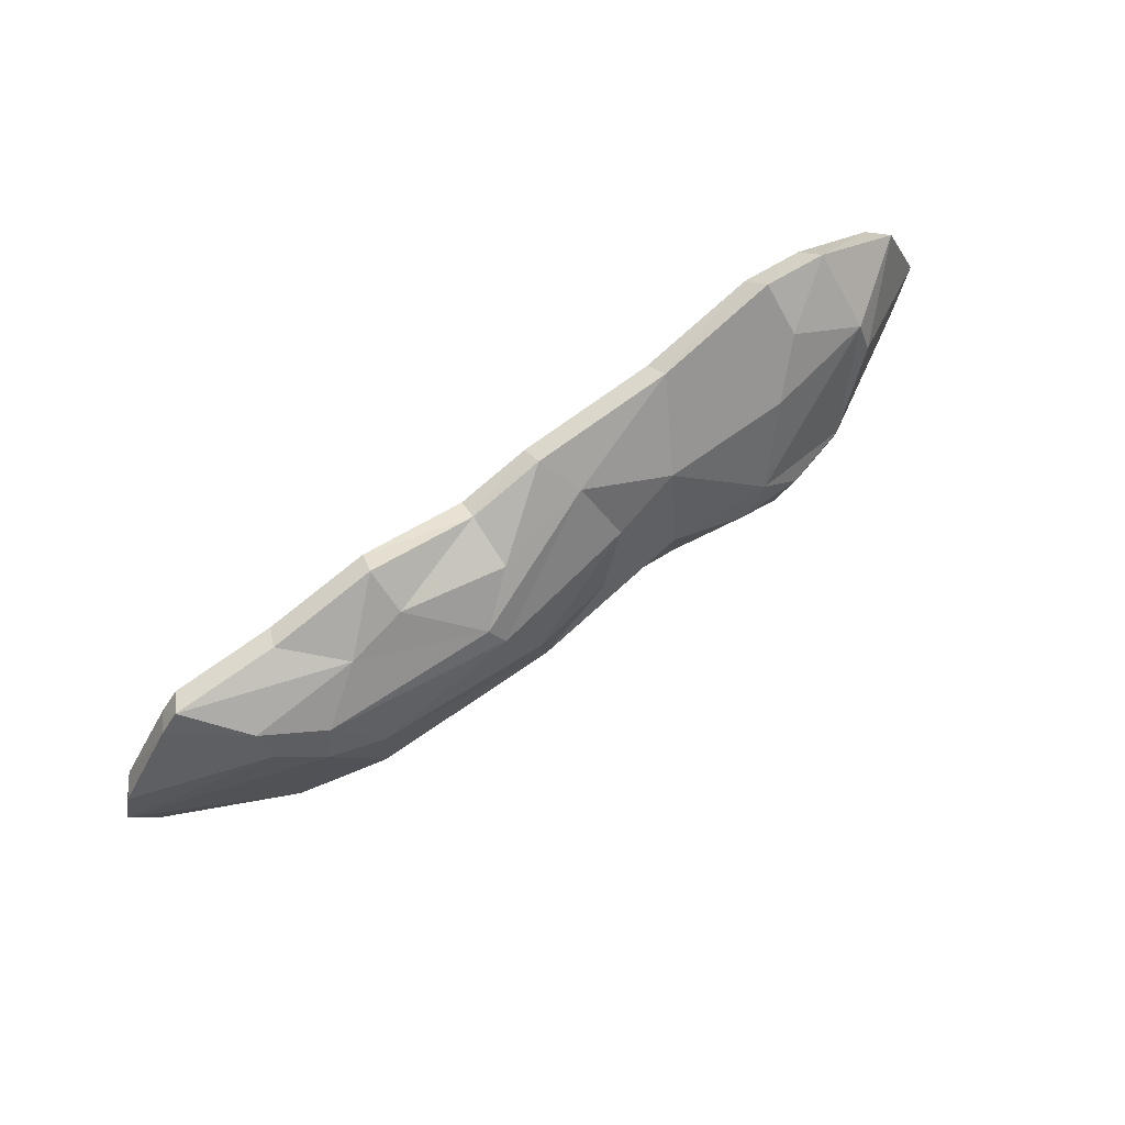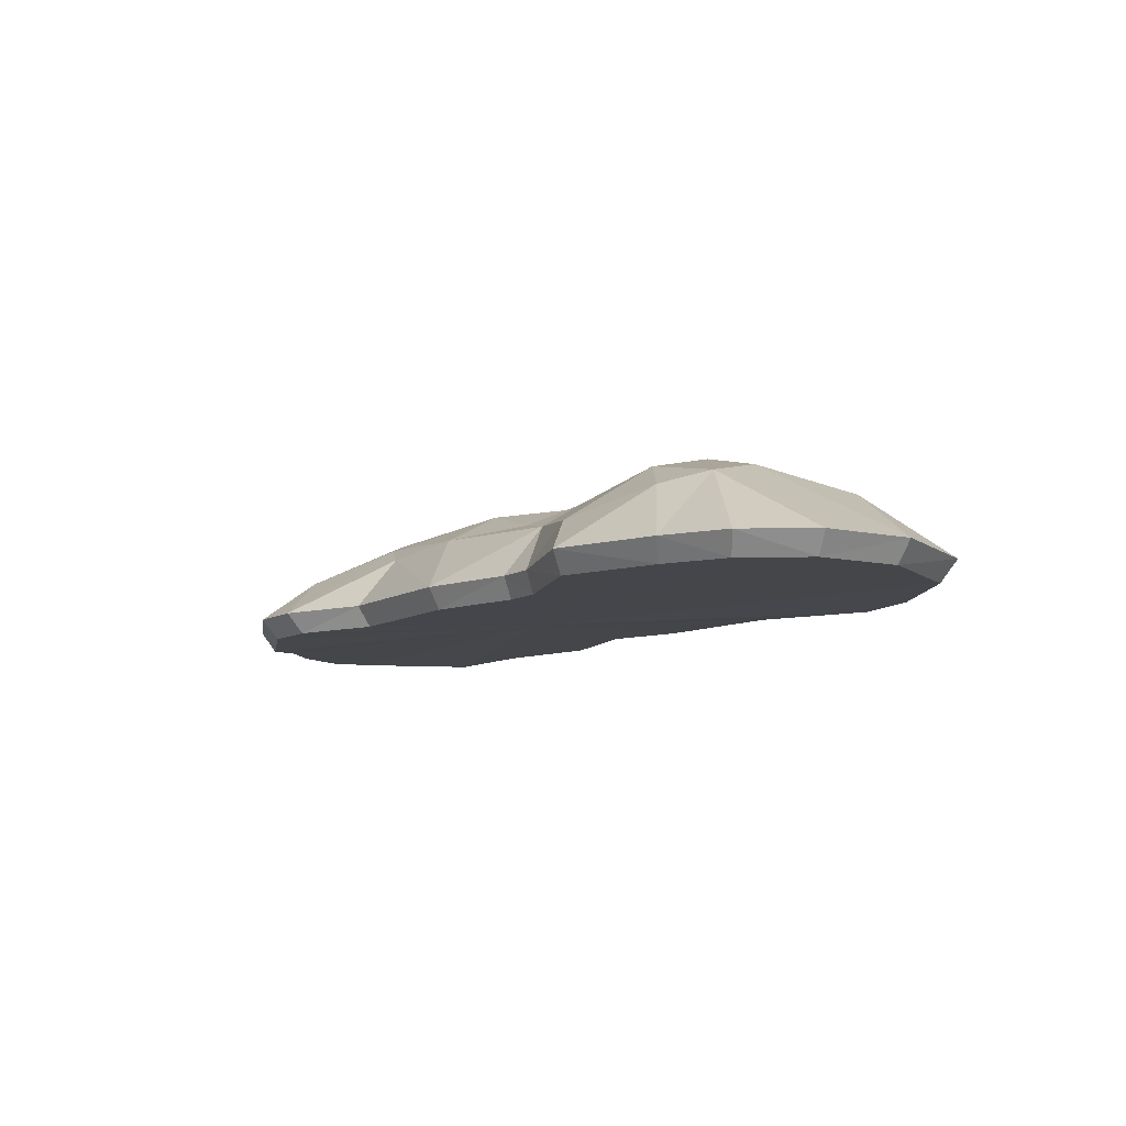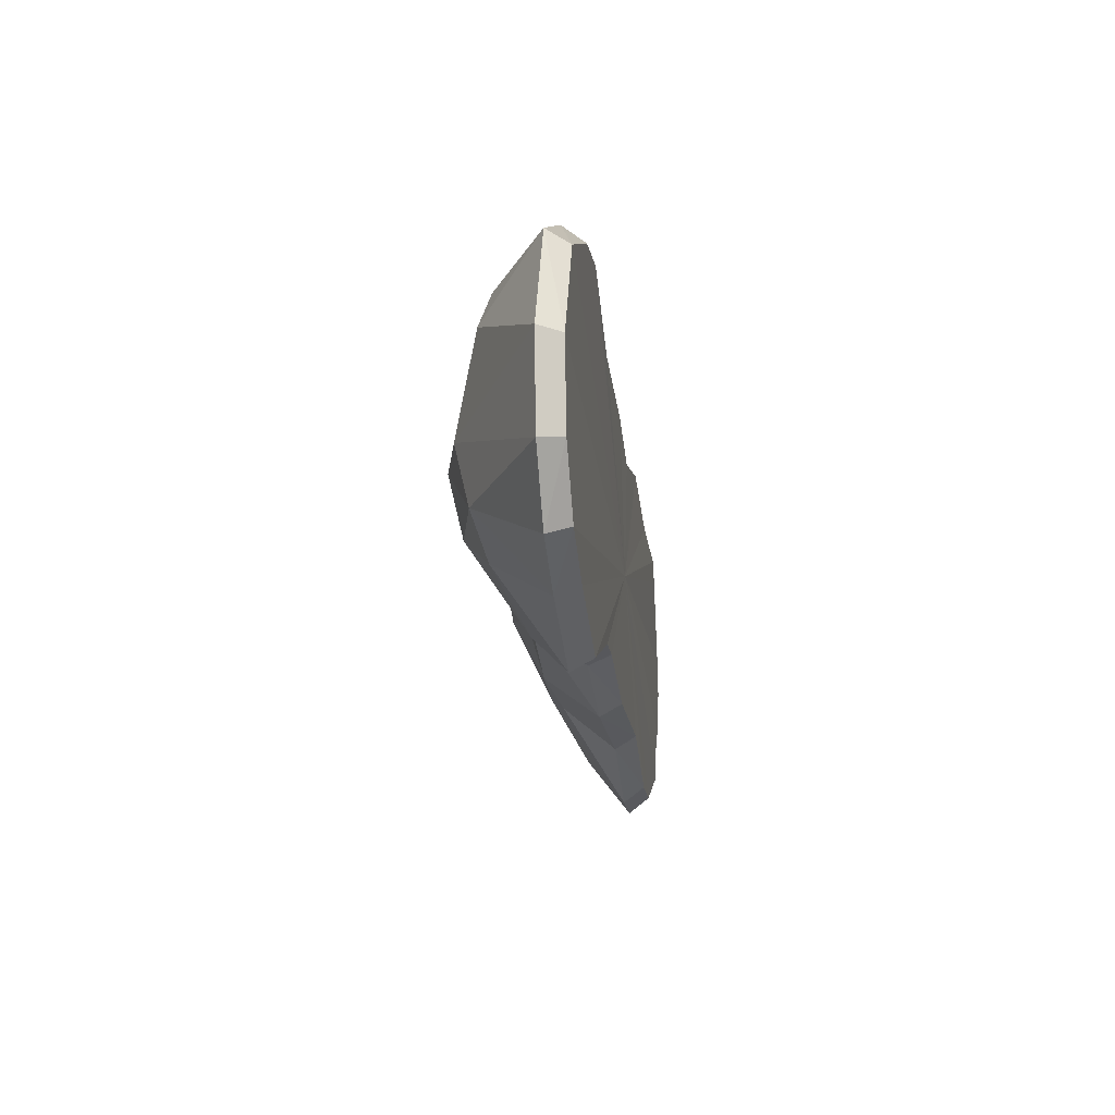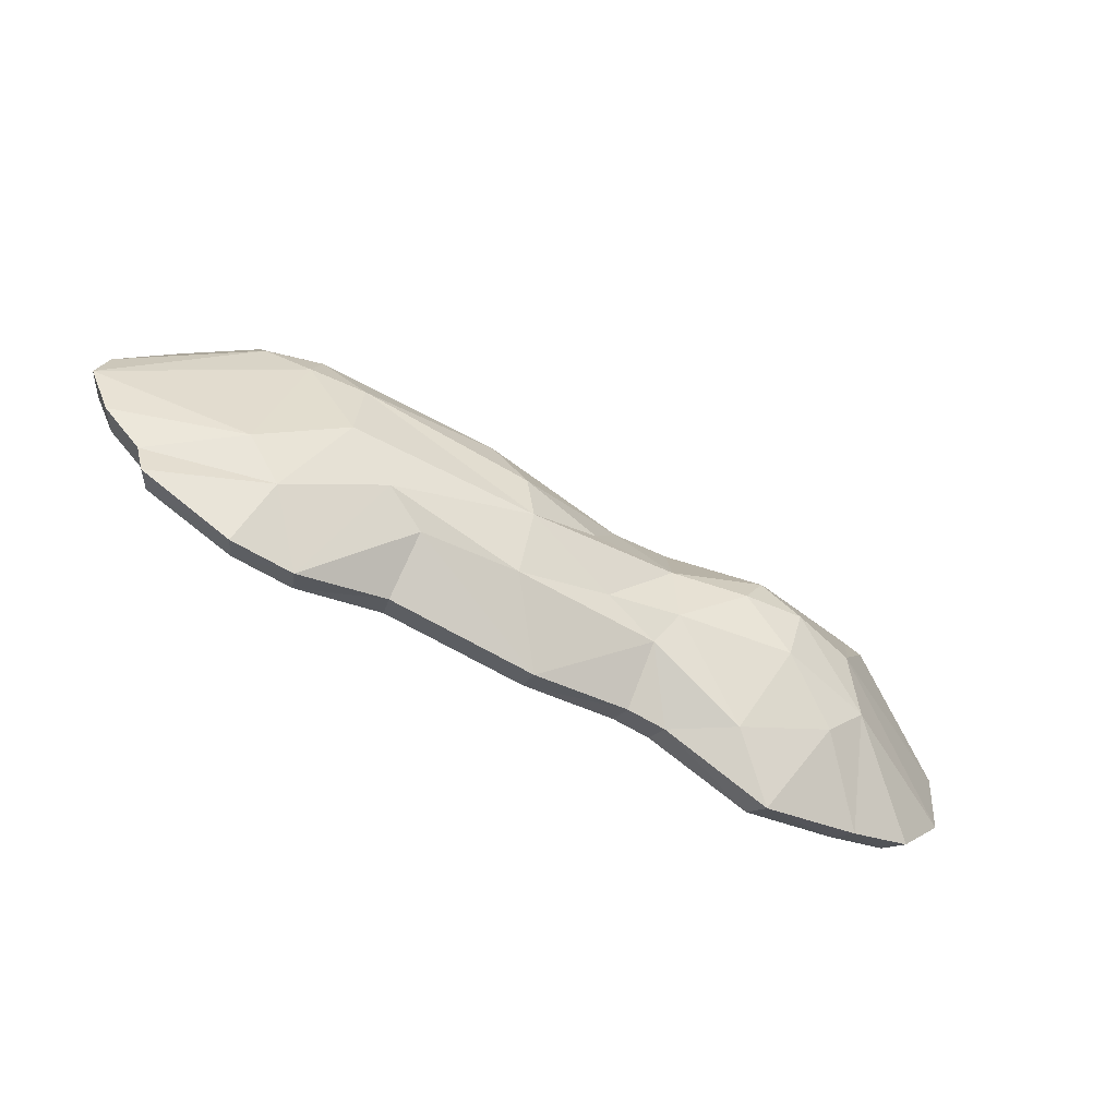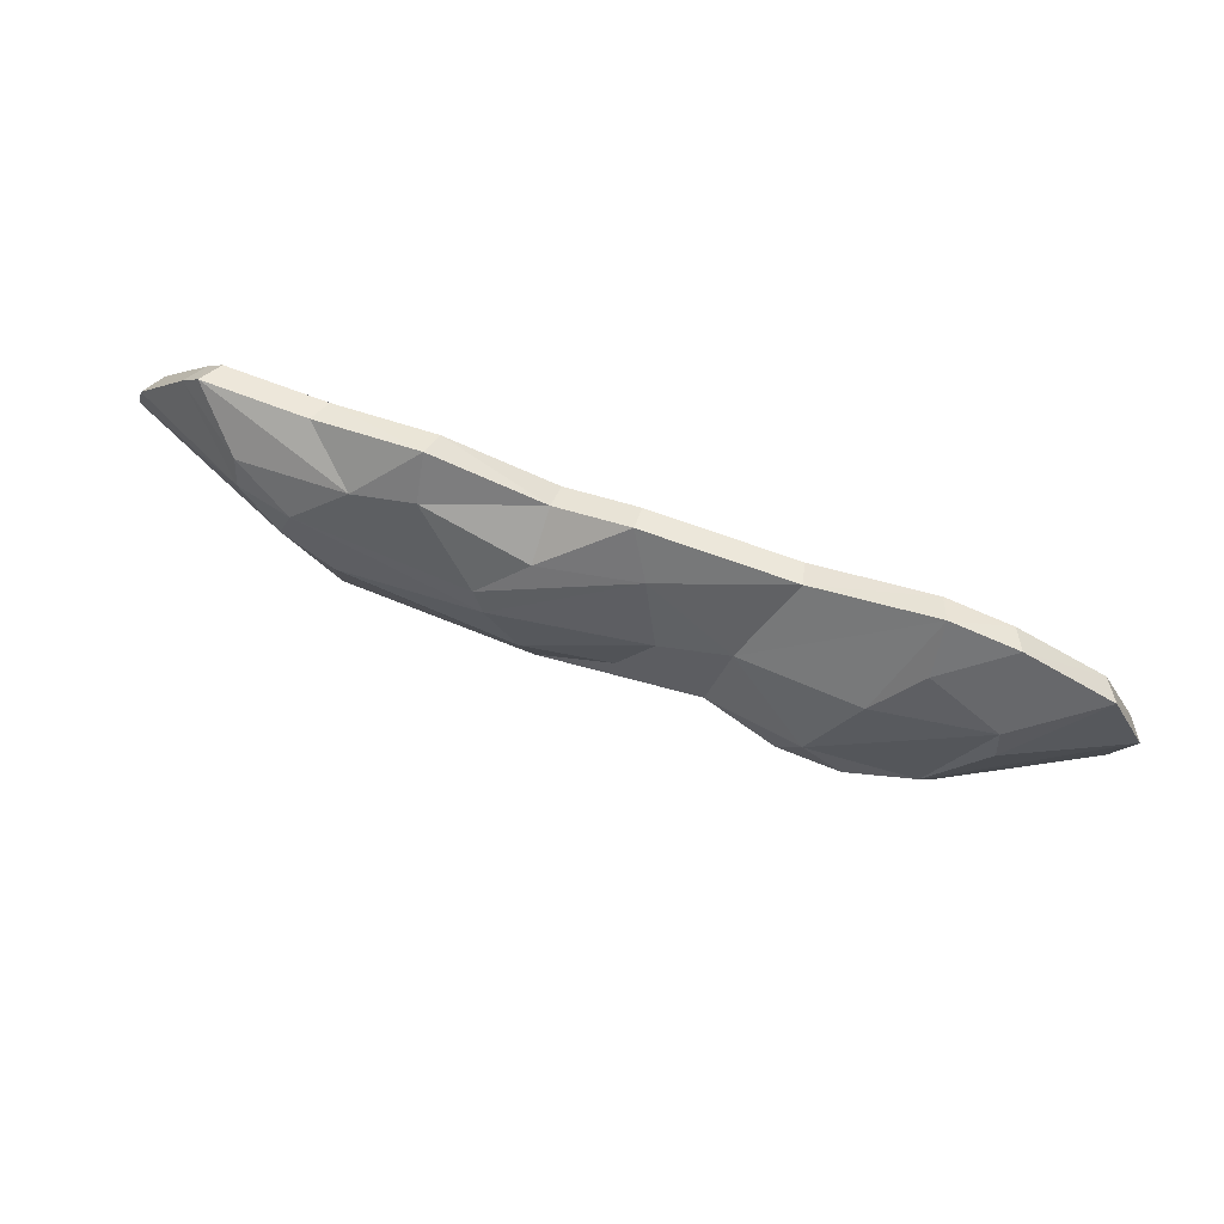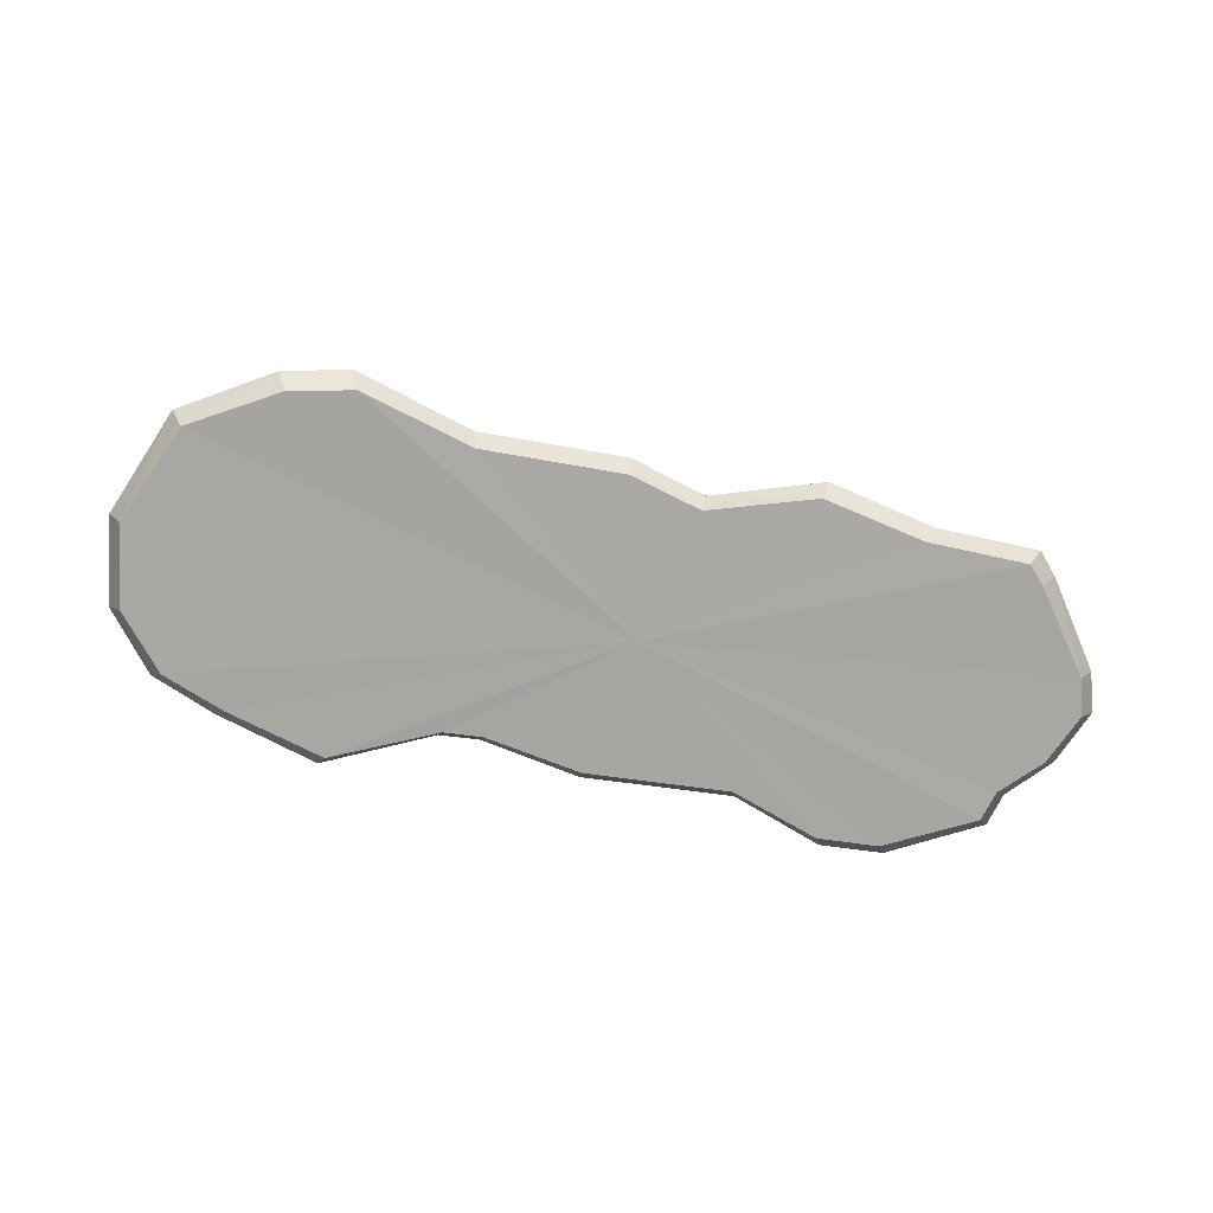
<metadata>
{"format":"obj","ext":"obj","renderer":"f3d","projection":"perspective","resolution":1024,"background":"white","views":[{"elev":68.0,"azim":143.2,"up":"+Z"},{"elev":-9.6,"azim":-126.1,"up":"+Y"},{"elev":-19.8,"azim":-82.9,"up":"+Z"},{"elev":-61.5,"azim":149.7,"up":"+Z"},{"elev":77.9,"azim":-160.3,"up":"+Z"},{"elev":-74.9,"azim":-10.1,"up":"+Y"}]}
</metadata>
<code>
v -220.9 92.53 -56.75
v 74.52 -1.783 137.7
v 288.5 -2.649 145.6
v 105.7 87.62 57.83
v 464.5 -1.771 35.2
v -230.7 105.4 1.577
v 198 69.45 -81.31
v -241 -0.4788 -183.8
v 156.7 -0.471 -146.9
v -144.7 -3.155 160.2
v 184.1 -1.636 170.5
v -190.5 102 34.47
v -43.68 65.74 60.35
v 298.2 77.89 47.17
v -96.39 83.85 1.344
v 248 85.08 -41.15
v 474.8 -1.495 -4.728
v -281.5 60.33 -100.8
v -90.62 52.56 -87.91
v 156 51.89 -102.7
v -261.9 -5.347 197.2
v -227.2 67.76 114
v -337.9 51.58 117.9
v -265.7 34.61 157.5
v -21.75 31.92 127.9
v -109.5 57.48 88.69
v 0.8583 -1.727 160.6
v 74.38 46.39 112.7
v 117.5 77.82 80.61
v 179.5 34.11 137.8
v 238.3 42.75 125.3
v 408.1 -3.736 120.6
v 390.1 -4.253 141.7
v 343.3 44 111.2
v 340.2 58.64 81.05
v -464.4 -1.481 24.51
v -343.7 62.66 84.24
v -296.3 88.92 2.405
v 286 71.07 88.16
v 244.6 90.19 31
v -12.3 81.1 1.326
v 72.25 95.91 9.327
v 61.26 90.4 -40.11
v -454.9 -1.481 -64.27
v -315.5 72.09 -63.78
v -169.6 102.4 -6.893
v -107.2 74.43 -56.48
v -34.64 64.55 -66.78
v 58.34 59.22 -99.04
v 328.9 51.53 -82.63
v 450.4 -1.504 -59.3
v 291.6 41.3 -125.5
v -408.4 -1.481 -124
v -343.6 -0.8042 -151.8
v -190.9 37.82 -136.1
v -92.39 -0.007957 -133.4
v -132.6 -0.0494 -135.6
v 7.685 0 -153.8
v 246.9 -0.706 -181.4
v 410.9 -1.787 -99.58
v 401 -2.426 -131.8
v 309.6 -0.5522 -178.8
v -418.9 -2.199 131.2
v -327.8 -4.551 183.8
v -317.4 -25.66 170.5
v -253.5 -26.39 182.9
v -140.1 -24.37 148.6
v 0.993 -23.04 149
v 72.36 -23.1 127.8
v 178.5 -22.96 158.2
v 279.6 -23.9 135.1
v 7.606 -21.45 -141.8
v 152 -21.88 -135.4
v 239.3 -22.1 -167.3
v -405.6 -23.48 121.9
v -449.8 -22.82 23.17
v -440.5 -22.82 -58.94
v -395.4 -22.82 -114.2
v 378.1 -25.38 131.6
v 450.2 -23.09 33.06
v 460.1 -22.83 -3.874
v -332.7 -22.19 -139.9
v -89.34 -21.45 -122.8
v 398.2 -23.1 -91.61
v 388.6 -23.69 -121.4
v 395.5 -24.9 112.1
v 436.4 -22.84 -54.35
v -233.3 -21.89 -169.6
v -128.3 -21.49 -125
v 300.1 -21.96 -164.9
v 36.6 -23.14 -4.502
f 63 23 37
f 63 64 23
f 64 21 24
f 64 24 23
f 23 24 22
f 21 22 24
f 21 10 26
f 21 26 22
f 10 25 26
f 10 27 25
f 27 2 28
f 27 28 25
f 2 11 30
f 2 30 28
f 30 29 28
f 28 29 25
f 11 3 31
f 30 11 31
f 30 31 29
f 3 33 31
f 31 33 34
f 33 32 34
f 34 32 35
f 63 37 36
f 37 23 38
f 23 22 12
f 23 12 38
f 37 38 36
f 22 26 12
f 26 15 12
f 26 25 13
f 26 13 15
f 25 4 13
f 13 4 42
f 25 29 4
f 31 39 29
f 29 39 4
f 39 40 4
f 31 34 39
f 34 35 39
f 39 35 14
f 40 39 14
f 35 32 5
f 38 12 6
f 38 6 45
f 12 46 6
f 12 15 46
f 15 13 41
f 15 41 43
f 13 42 41
f 41 42 43
f 42 40 43
f 4 40 42
f 40 16 43
f 40 14 16
f 35 5 17
f 14 35 17
f 36 38 44
f 44 38 45
f 6 1 45
f 45 1 18
f 6 46 1
f 1 46 47
f 1 47 55
f 1 55 18
f 46 15 47
f 47 19 55
f 47 15 48
f 15 43 48
f 47 48 19
f 48 43 49
f 48 49 19
f 43 16 7
f 43 7 49
f 16 14 50
f 16 50 52
f 16 52 7
f 14 17 50
f 17 51 50
f 50 51 60
f 50 60 52
f 44 45 53
f 45 54 53
f 45 18 54
f 18 55 8
f 18 8 54
f 55 19 57
f 55 57 8
f 19 58 56
f 57 19 56
f 49 58 19
f 49 20 58
f 49 7 20
f 58 20 9
f 7 59 20
f 20 59 9
f 7 52 59
f 59 52 62
f 52 60 61
f 52 61 62
f 64 65 21
f 21 65 66
f 10 67 27
f 27 67 68
f 11 2 70
f 70 2 69
f 3 11 71
f 71 11 70
f 9 73 58
f 58 73 72
f 59 74 9
f 9 74 73
f 36 76 63
f 63 76 75
f 21 66 10
f 10 66 67
f 44 53 77
f 77 53 78
f 33 3 79
f 79 3 71
f 17 5 81
f 81 5 80
f 53 54 78
f 78 54 82
f 58 72 56
f 56 72 83
f 61 60 85
f 85 60 84
f 63 75 64
f 64 75 65
f 27 68 2
f 2 68 69
f 32 33 86
f 86 33 79
f 5 32 80
f 80 32 86
f 44 77 36
f 36 77 76
f 17 81 51
f 51 81 87
f 51 87 60
f 60 87 84
f 54 8 82
f 82 8 88
f 8 57 88
f 88 57 89
f 57 56 89
f 89 56 83
f 62 90 59
f 59 90 74
f 61 85 62
f 62 85 90
f 66 65 91
f 68 67 91
f 70 69 91
f 71 70 91
f 72 73 91
f 73 74 91
f 75 76 91
f 67 66 91
f 77 78 91
f 79 71 91
f 81 80 91
f 78 82 91
f 83 72 91
f 85 84 91
f 65 75 91
f 69 68 91
f 86 79 91
f 80 86 91
f 76 77 91
f 87 81 91
f 84 87 91
f 82 88 91
f 88 89 91
f 89 83 91
f 74 90 91
f 90 85 91

</code>
